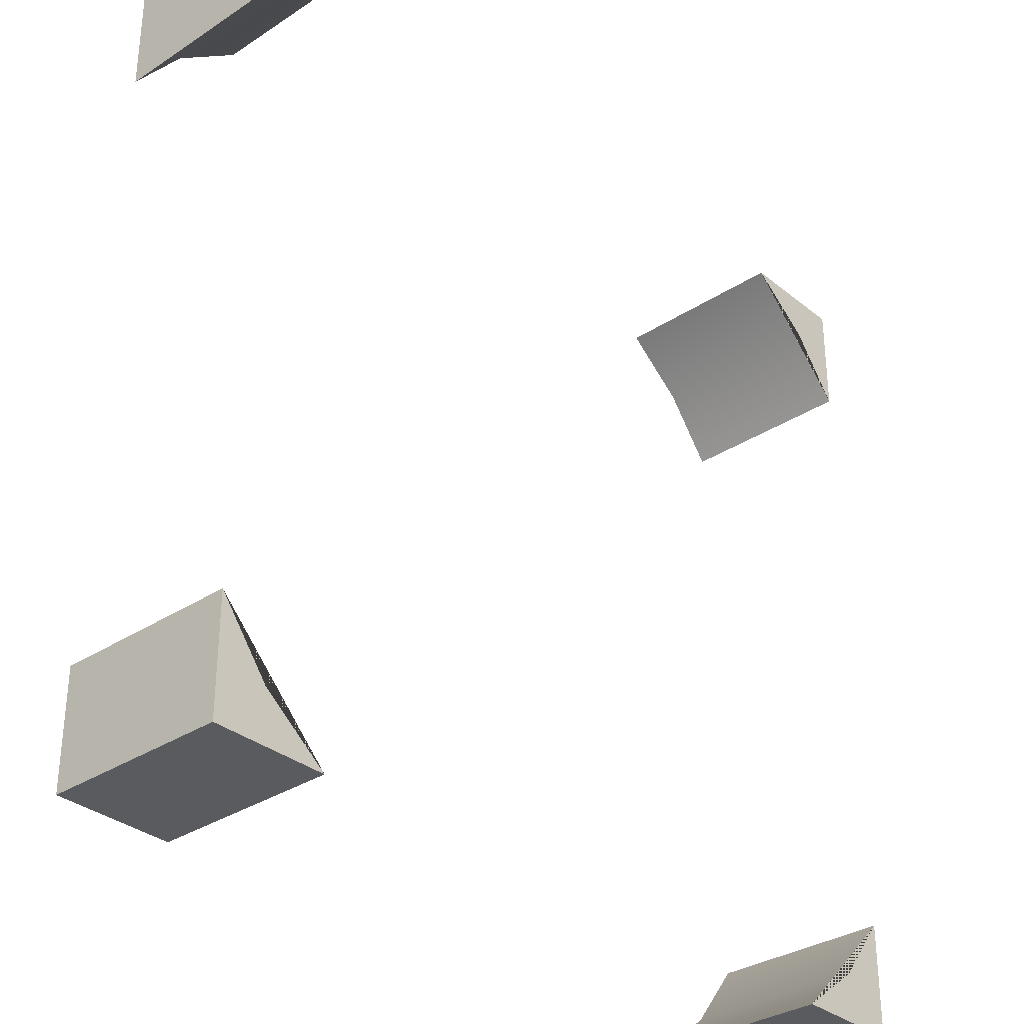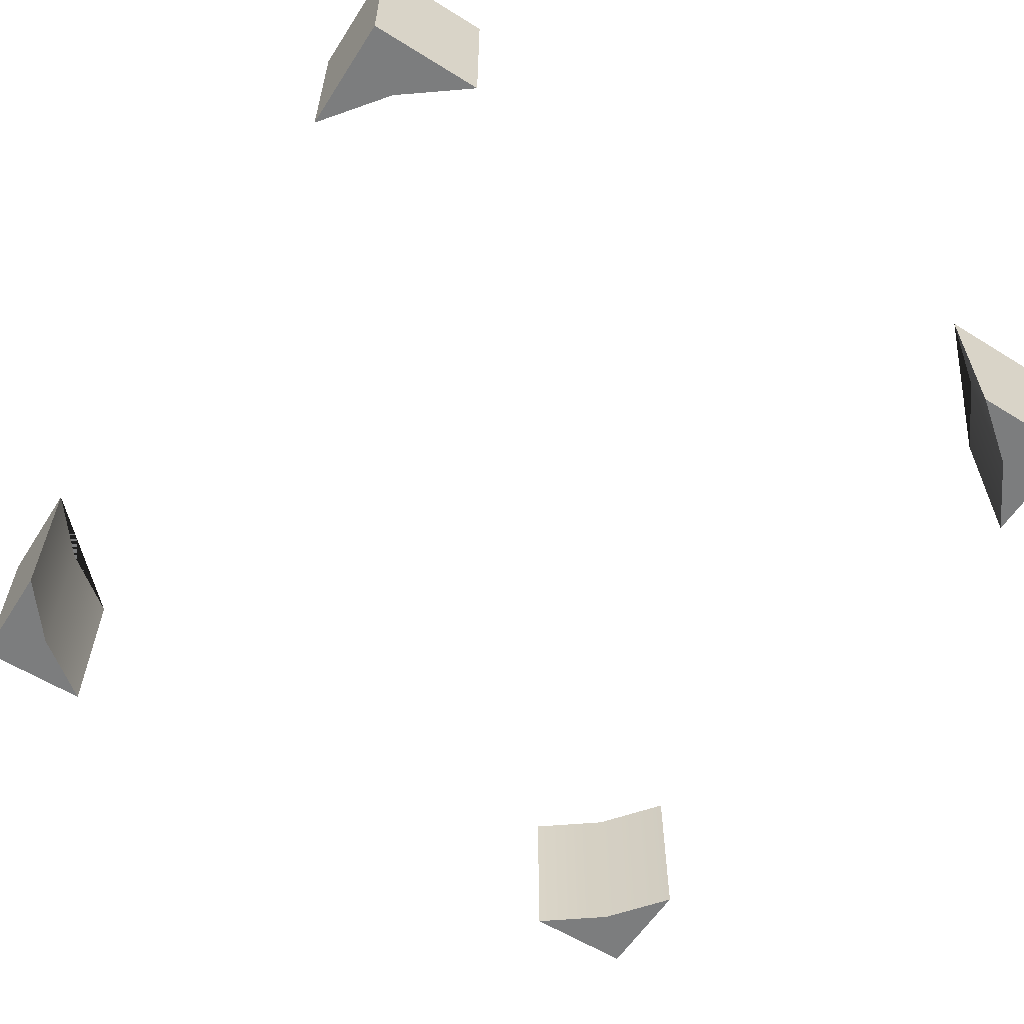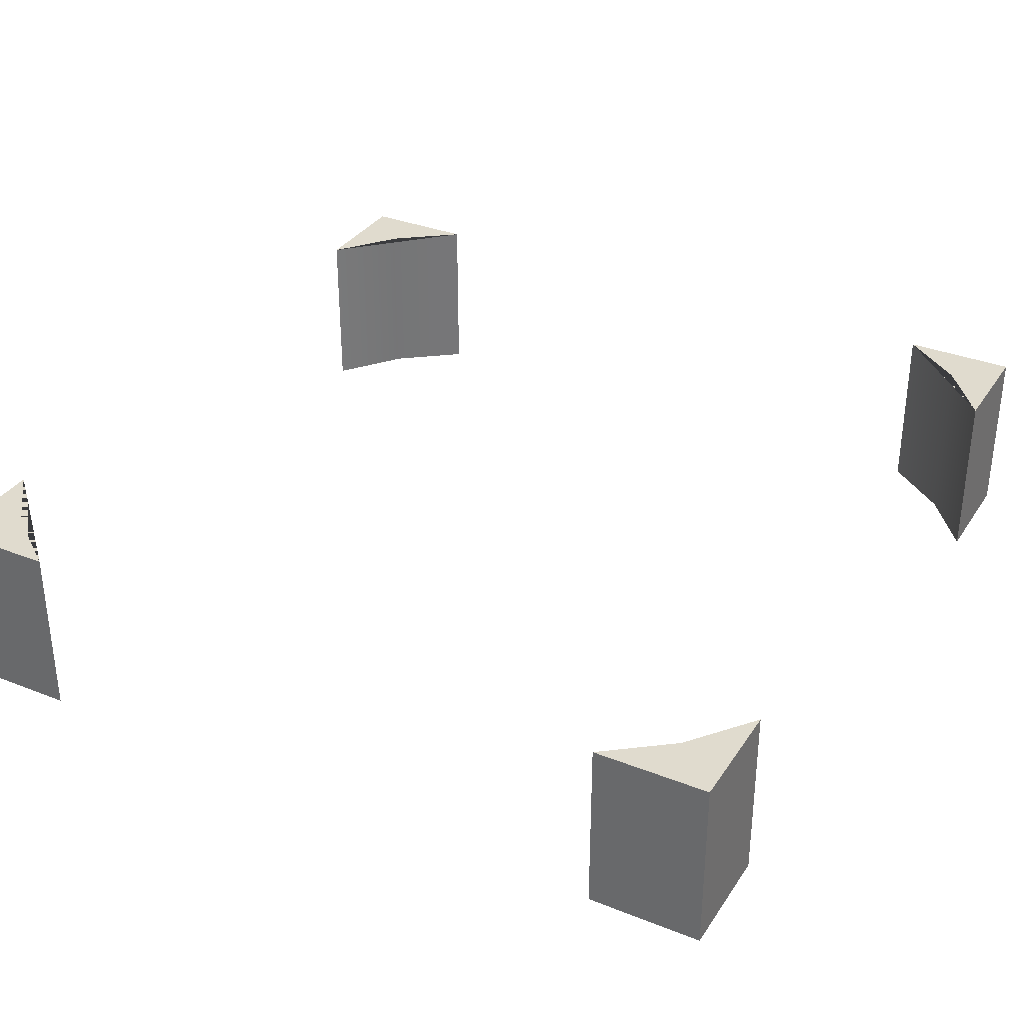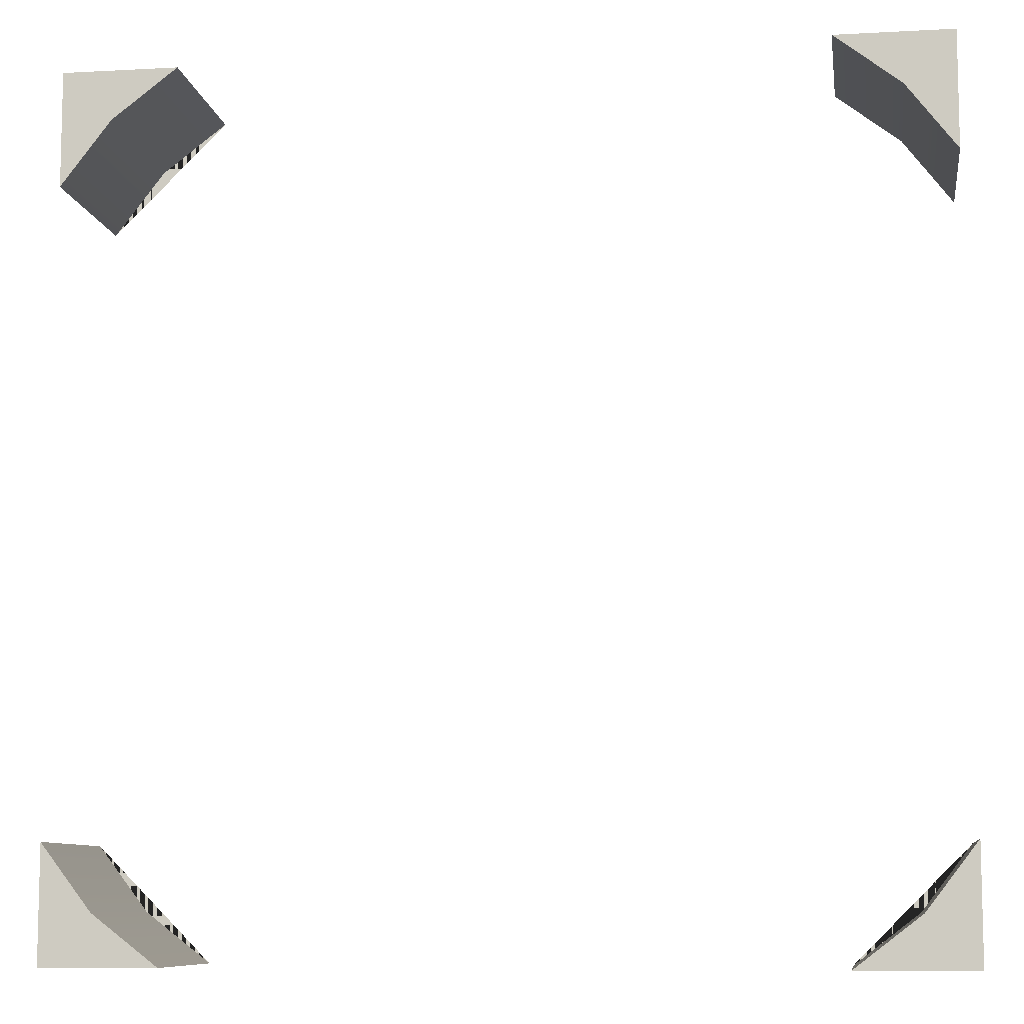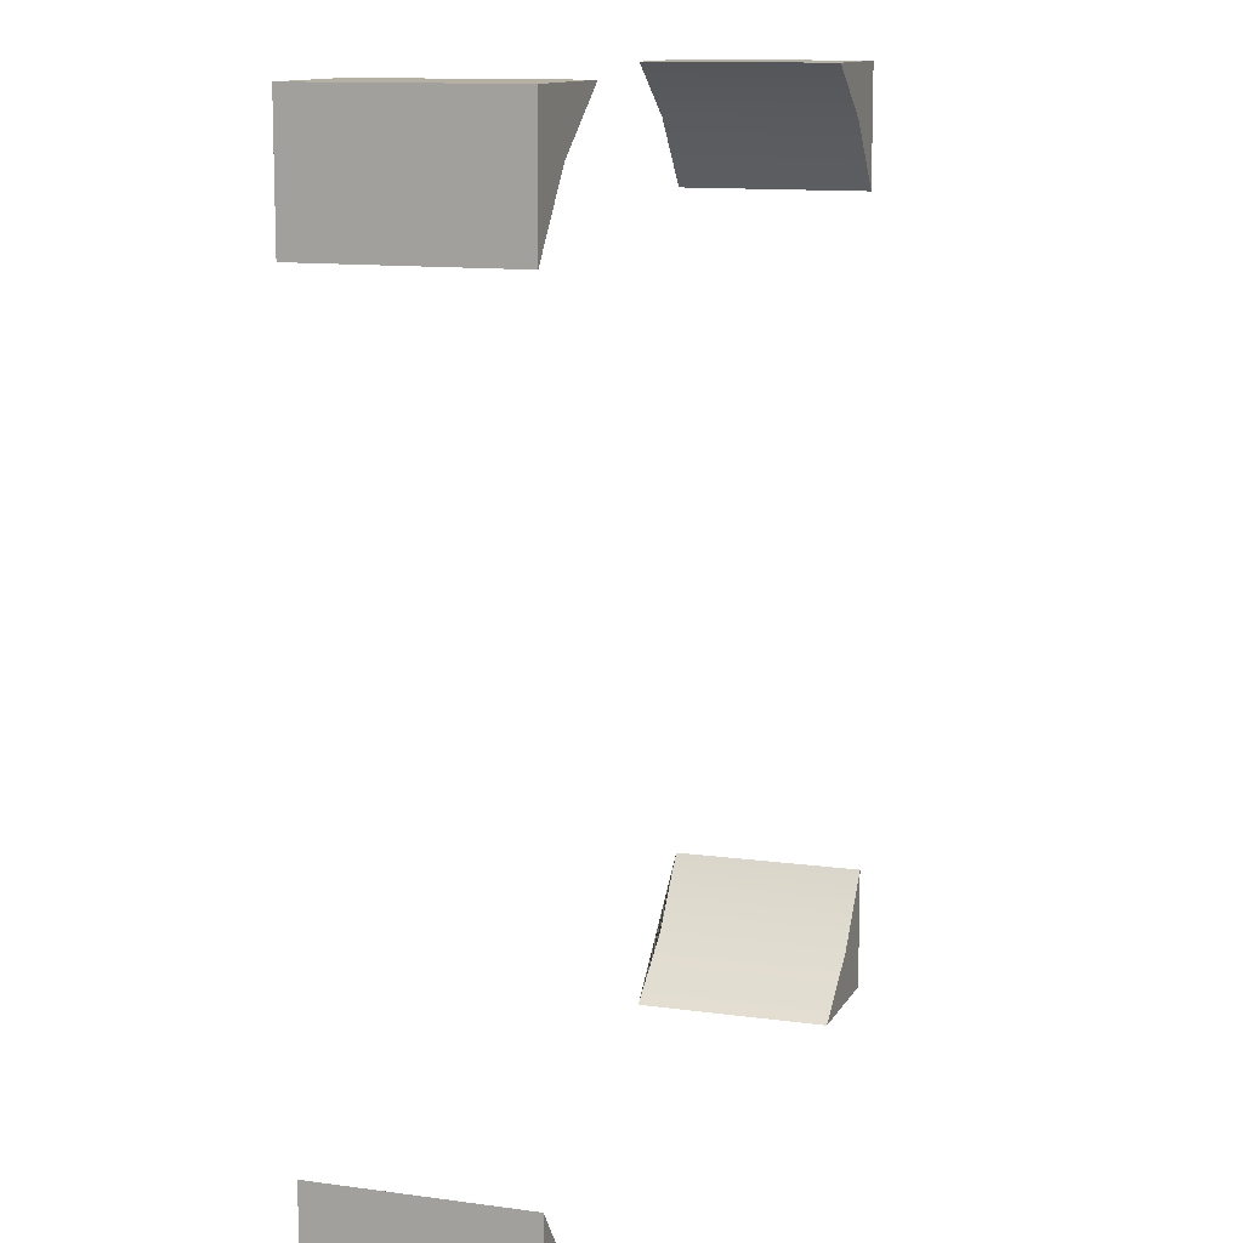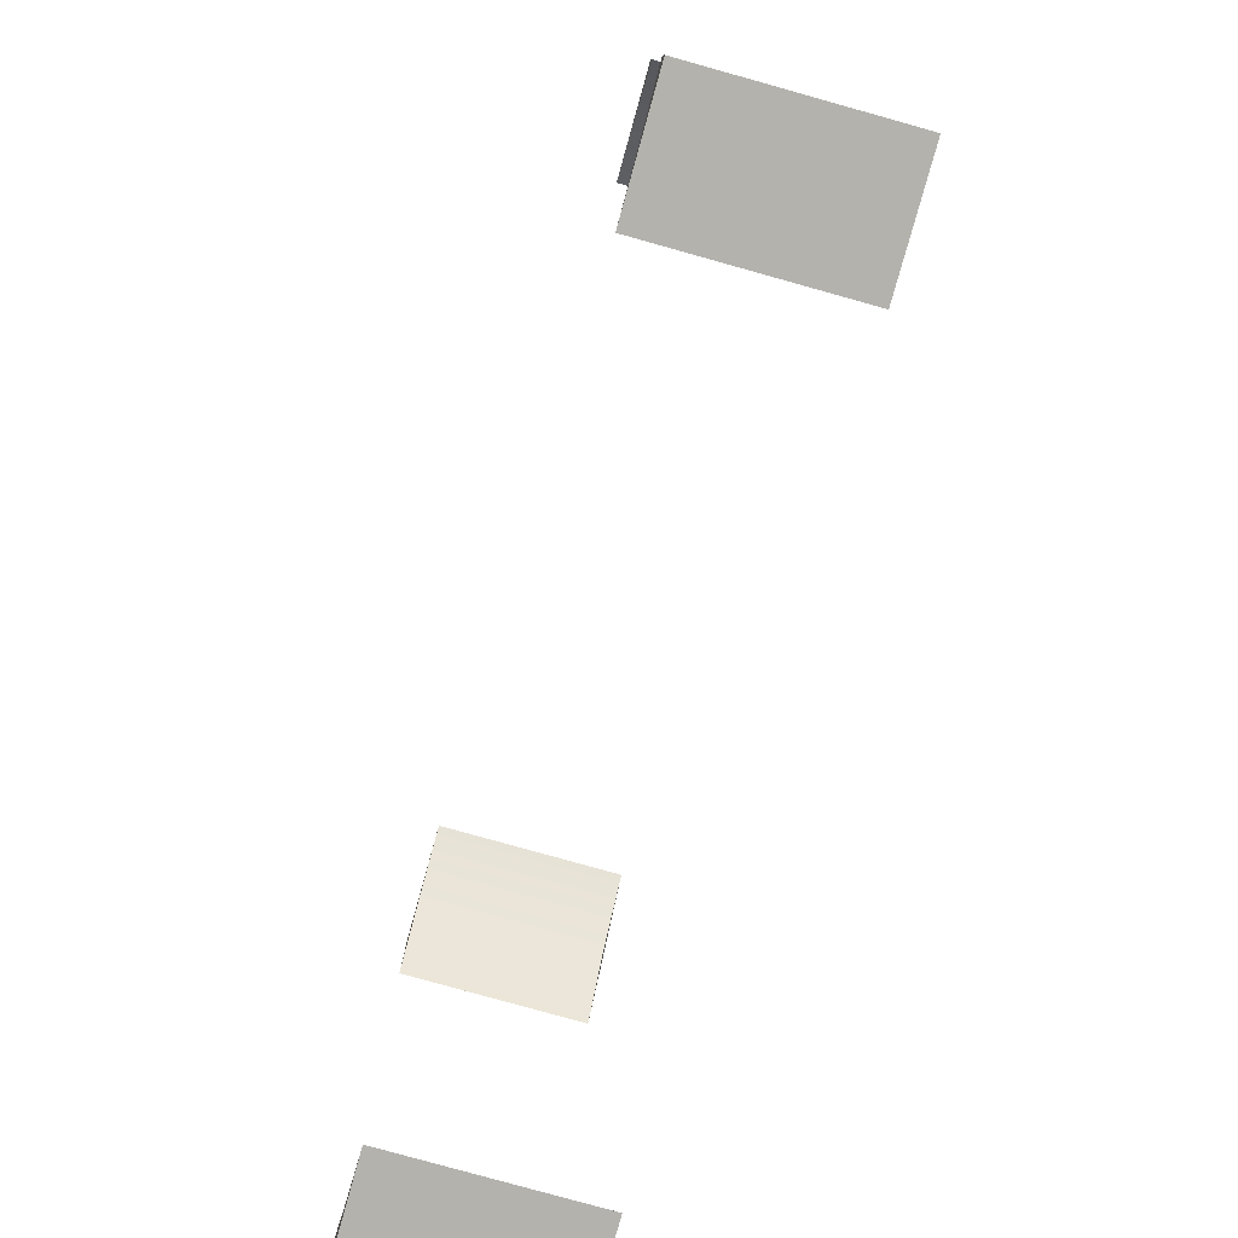
<metadata>
{"format":"obj","ext":"obj","renderer":"f3d","projection":"perspective","resolution":1024,"background":"white","views":[{"elev":-32.9,"azim":132.0,"up":"+Z"},{"elev":-59.0,"azim":-122.6,"up":"+Y"},{"elev":33.5,"azim":28.4,"up":"+Y"},{"elev":-9.0,"azim":8.3,"up":"+Z"},{"elev":11.6,"azim":-71.3,"up":"+Z"},{"elev":-79.6,"azim":74.4,"up":"+Z"}]}
</metadata>
<code>
o Mesh4_Group1_Model
v 2.826 0.63 -0.1742
v 3 0.63 -0.4012
v 3 0 -0.4012
v 2.826 0 -0.1742
v 2.599 0.63 0
v 3 0.63 0
v 2.599 0 0
v 3 0 -0
f 5 7 8 6
f 6 2 1
f 5 1 4 7
f 8 3 2 6
f 8 7 4
f 5 6 1
f 3 8 4
f 1 2 3 4
o Mesh1_Group1_Model.301
v 2.599 0.63 -3
v 3 0.63 -3
v 3 0 -3
v 2.599 0 -3
v 3 0.63 -2.599
v 2.826 0.63 -2.826
v 3 0 -2.599
v 2.826 0 -2.826
f 9 10 11 12
f 13 10 9 14
f 13 15 11 10
f 13 14 16 15
f 14 9 12 16
f 11 15 16 12
o Mesh2_Group1_Model
v 0.4012 0.63 -3
v 0.1742 0.63 -2.826
v 0.1742 0 -2.826
v 0.4012 0 -3
v 0 0.63 -3
v 0 0.63 -2.599
v 0 0 -3
v 0 0 -2.599
f 17 18 19 20
f 17 21 22 18
f 21 17 20 23
f 23 20 19 24
f 18 22 24 19
f 23 24 22 21
o Mesh3_Group1_Model
v 0 0.63 -0.4012
v 0 0 -0.4012
v 0 0 -0
v 0 0.63 0
v 0.1742 0.63 -0.1742
v 0.1742 0 -0.1742
v 0.4012 0.63 0
v 0.4012 0 0
f 25 26 27 28
f 25 29 30 26
f 25 28 31 29
f 27 32 31 28
f 27 26 30 32
f 29 31 32 30

</code>
